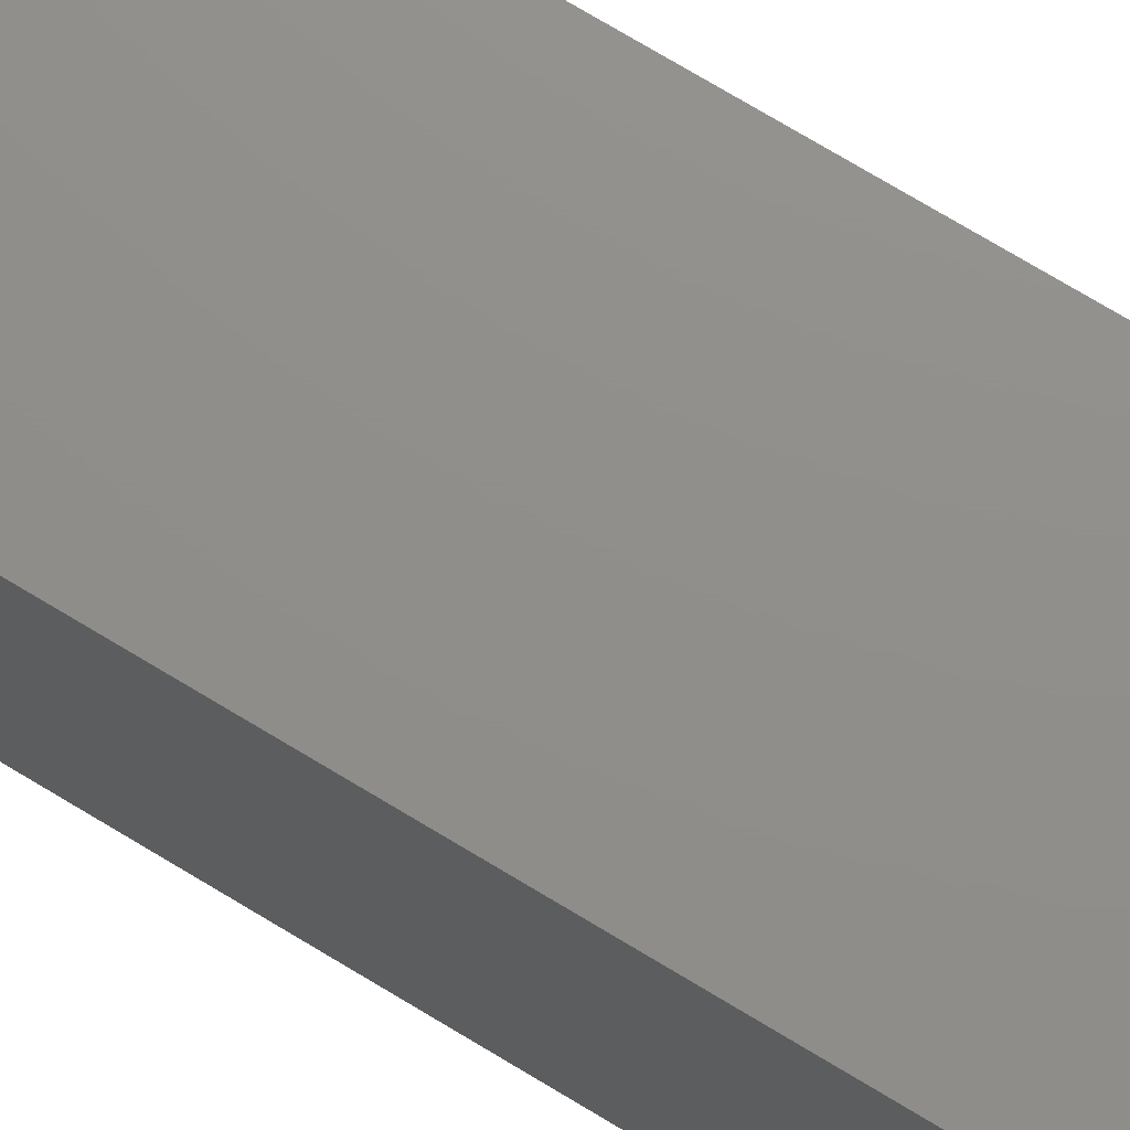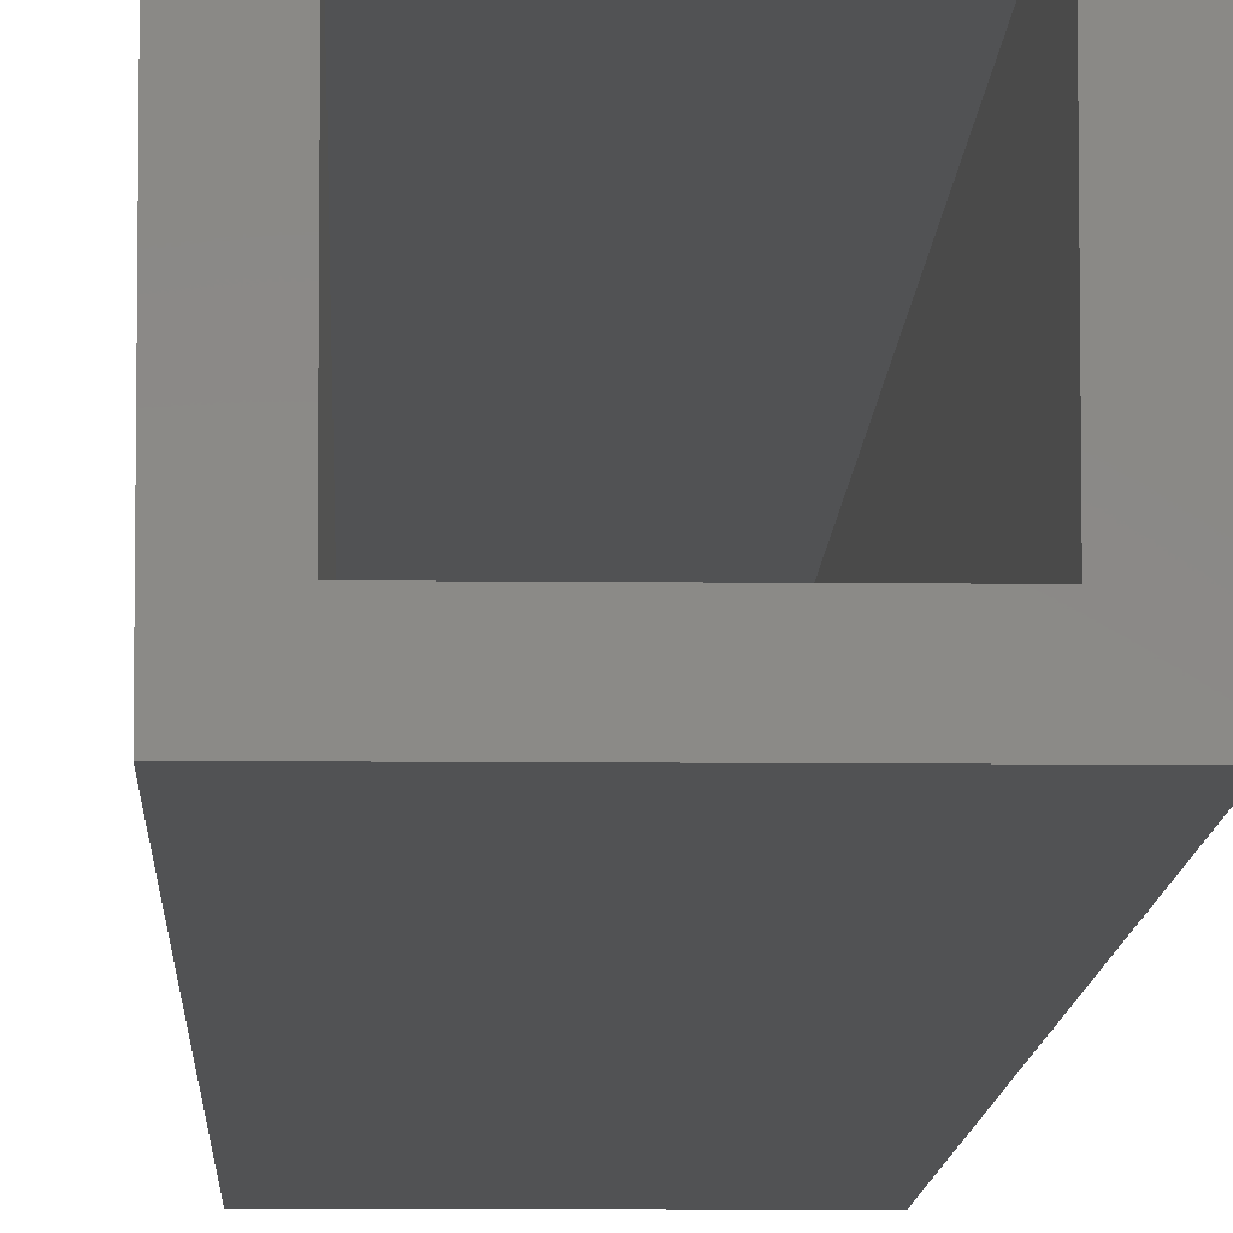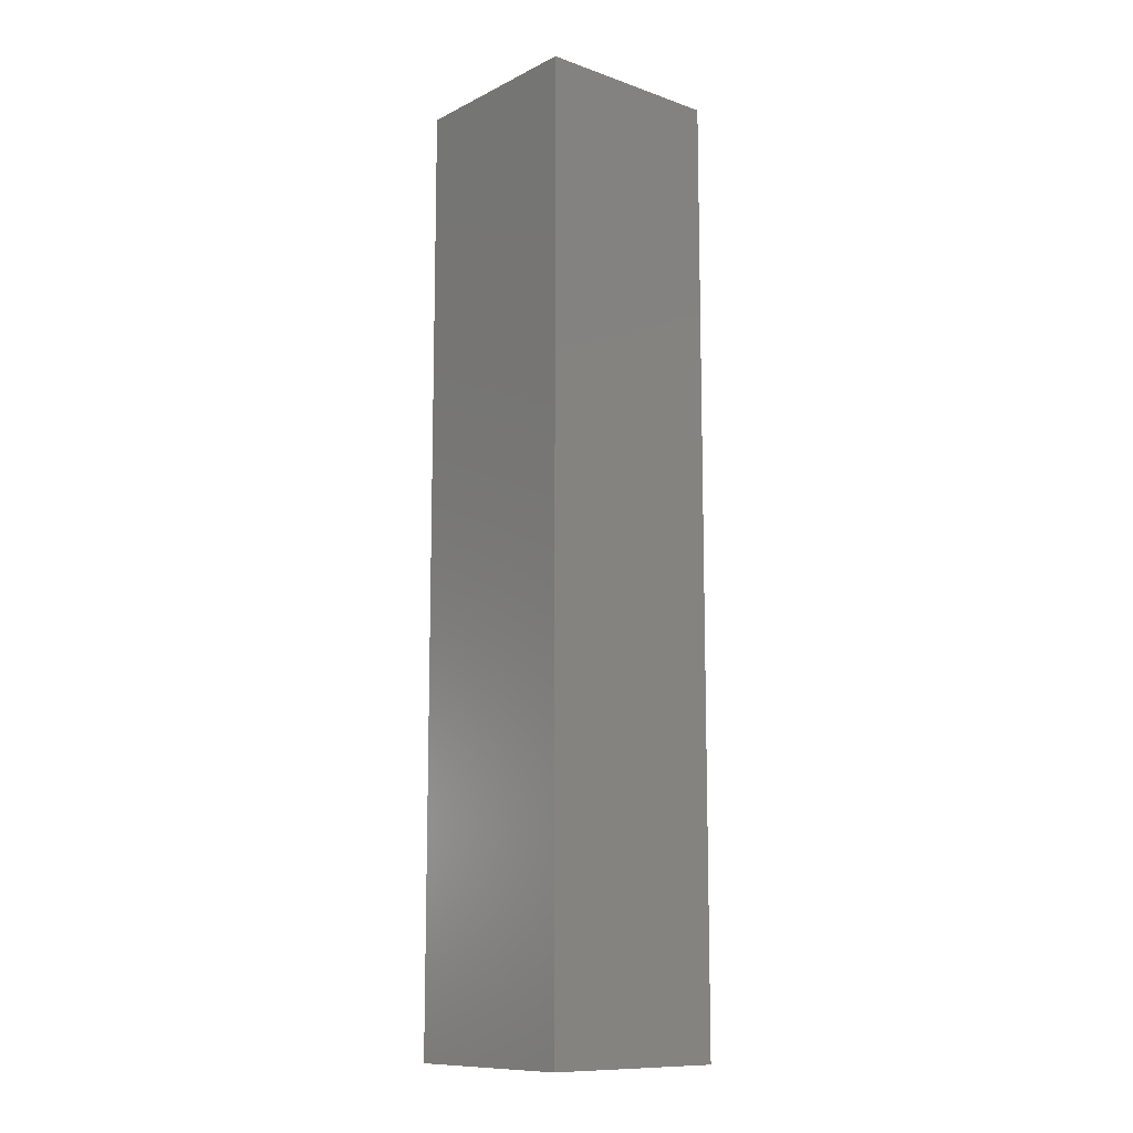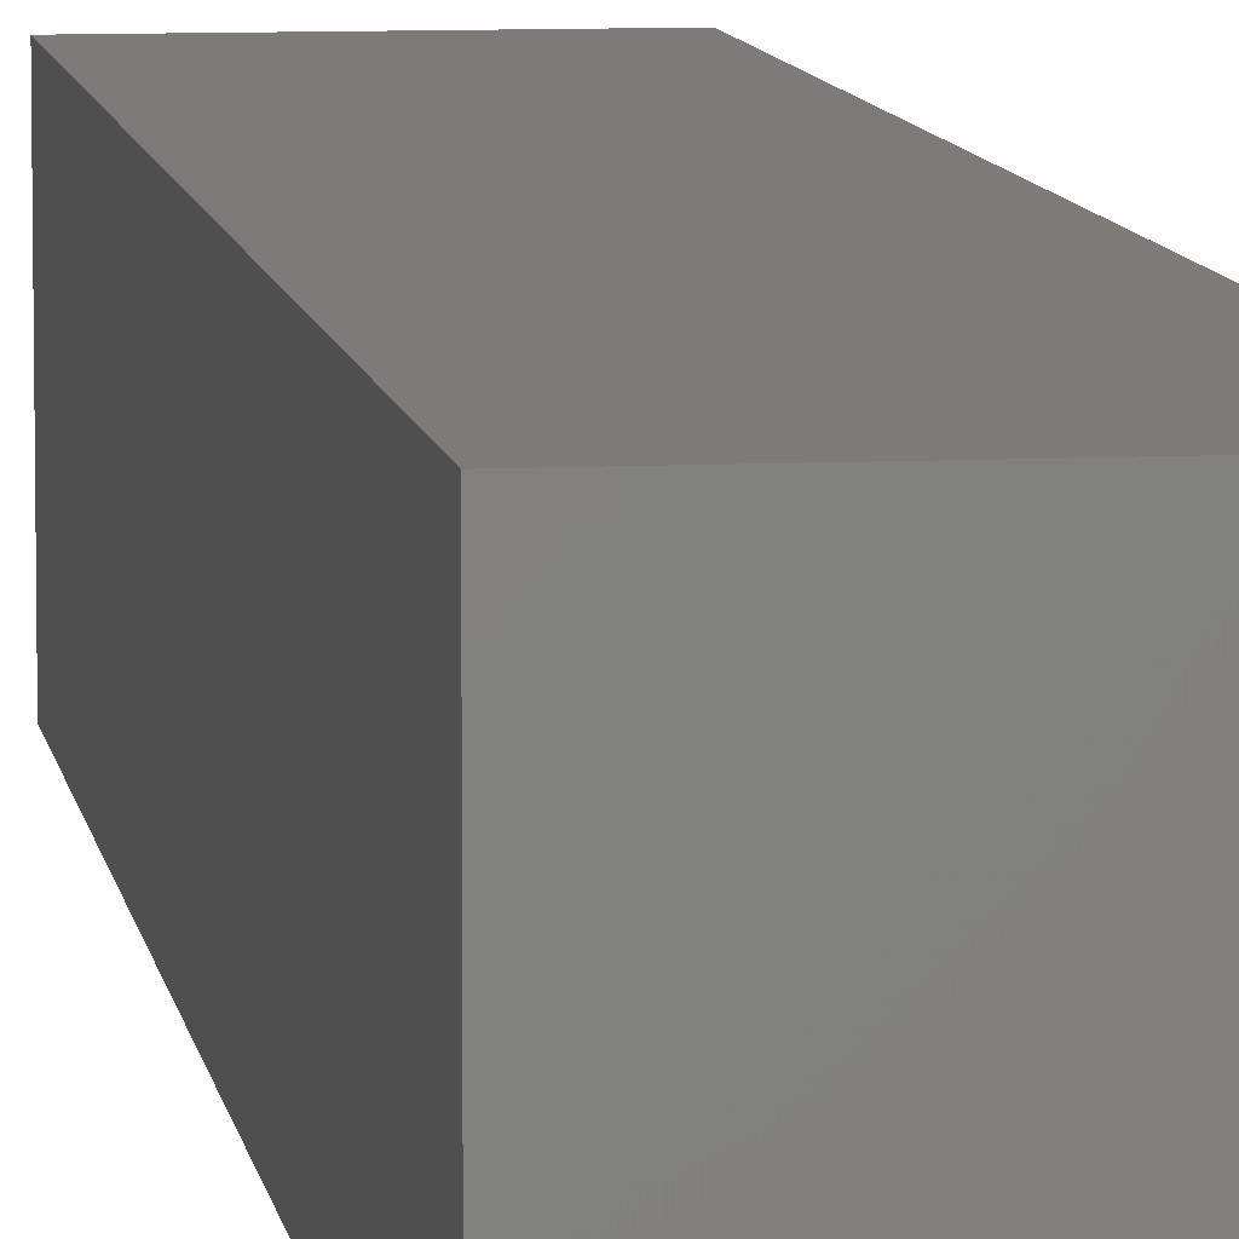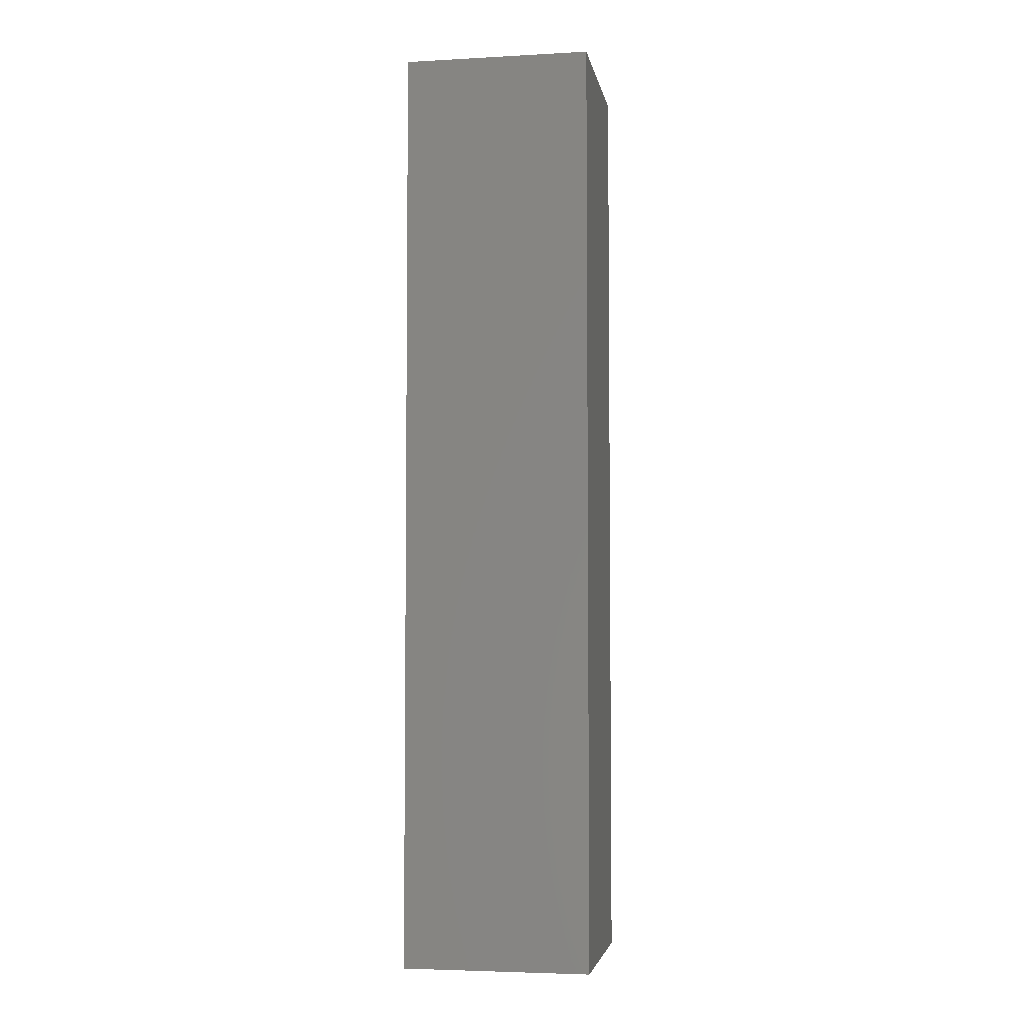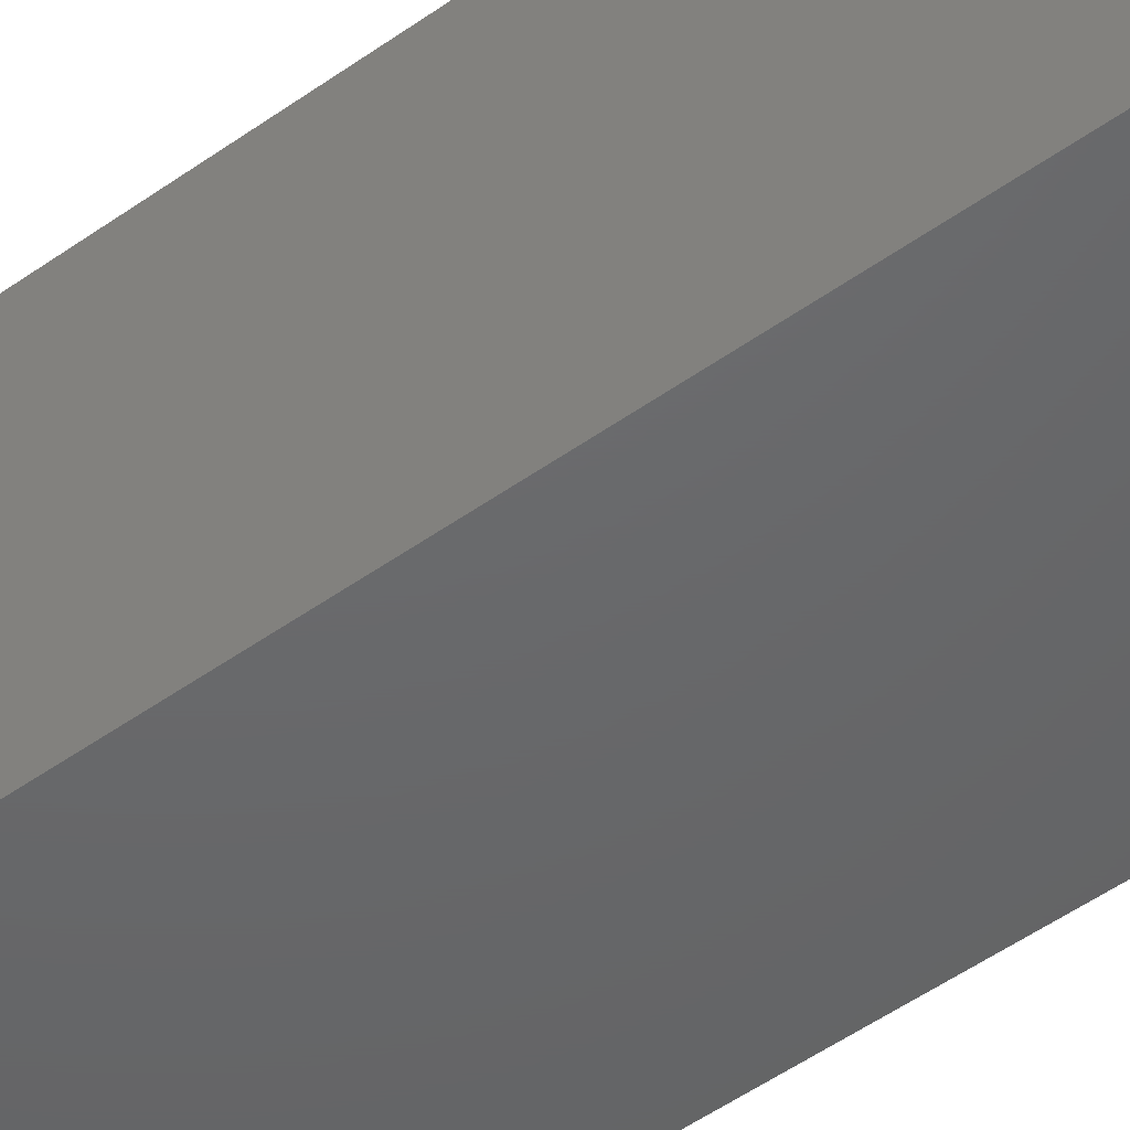
<metadata>
{"format":"stl","ext":"stl","renderer":"f3d","projection":"perspective","resolution":1024,"background":"white","views":[{"elev":73.1,"azim":-58.8,"up":"+Y"},{"elev":-8.5,"azim":-1.7,"up":"+Y"},{"elev":-11.3,"azim":-40.2,"up":"+Z"},{"elev":8.3,"azim":171.8,"up":"+Y"},{"elev":-4.3,"azim":100.0,"up":"+Z"},{"elev":-47.1,"azim":-50.5,"up":"+Y"}]}
</metadata>
<code>
# stl→obj: 16 verts, 28 faces
v -0.1875 1.076e-16 0.2578
v -0.1562 -0.03125 0.2578
v 0.00625 1.183e-16 0.2578
v -0.025 -0.03125 0.2578
v 0.00625 -0.1953 0.2578
v -0.025 -0.1641 0.2578
v -0.1875 -0.1953 0.2578
v -0.1562 -0.1641 0.2578
v -0.025 -0.1641 -0.6797
v -0.025 -0.03125 -0.6797
v -0.1562 -0.1641 -0.6797
v -0.1562 -0.03125 -0.6797
v -0.1875 -0.1953 -0.7109
v 0.00625 -0.1953 -0.7109
v -0.1875 0 -0.7109
v 0.00625 1.076e-17 -0.7109
f 1 2 3
f 3 2 4
f 3 4 5
f 5 4 6
f 5 6 7
f 7 6 8
f 7 8 1
f 1 8 2
f 9 6 10
f 10 6 4
f 8 11 2
f 2 11 12
f 12 10 2
f 2 10 4
f 11 8 9
f 9 8 6
f 12 11 10
f 10 11 9
f 13 14 7
f 7 14 5
f 15 1 16
f 16 1 3
f 7 1 13
f 13 1 15
f 14 16 5
f 5 16 3
f 15 16 13
f 13 16 14

</code>
